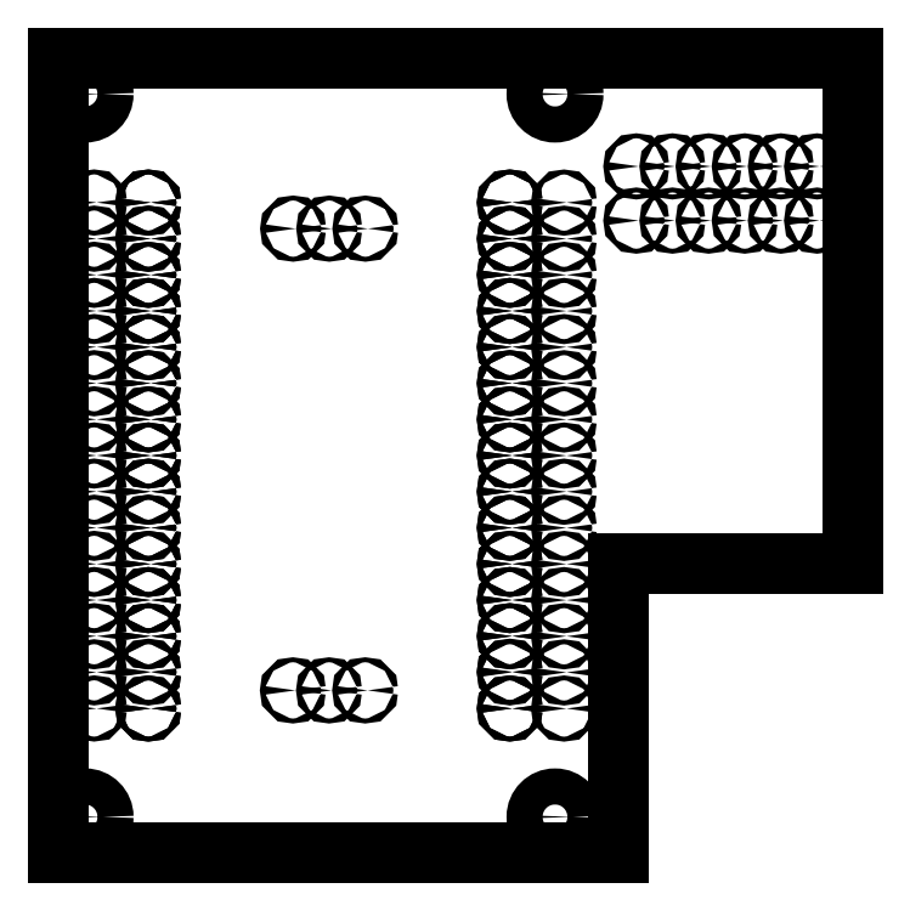
<metadata>
{"format":"dxf","ext":"dxf","renderer":"ezdxf+matplotlib","layout":"modelspace","background":"white","min_lineweight":24,"dpi":150}
</metadata>
<code>
0
SECTION
2
ENTITIES
0
CIRCLE
8
BLACK
10
35.56
20
-2.535
40
1.27
0
CIRCLE
8
BLACK
10
2.538
20
-53.34
40
1.27
0
LINE
8
BLACK
10
0.6325
20
0.005
11
0.6325
21
-55.88
0
LINE
8
BLACK
10
56.51
20
0.005
11
56.51
21
-35.55
0
CIRCLE
8
BLACK
10
2.538
20
-2.535
40
1.27
0
LINE
8
BLACK
10
0.6325
20
0.005
11
56.51
21
0.005
0
LINE
8
BLACK
10
56.51
20
-35.55
11
40
21
-35.55
0
LINE
8
BLACK
10
40
20
-55.88
11
40
21
-35.55
0
LINE
8
BLACK
10
0.6325
20
-55.88
11
40
21
-55.88
0
CIRCLE
8
BLACK
10
35.56
20
-53.34
40
1.27
0
CIRCLE
8
BLACK
10
32.38
20
-45.71
40
0.175
0
CIRCLE
8
BLACK
10
32.38
20
-43.13
40
0.175
0
CIRCLE
8
BLACK
10
32.38
20
-40.63
40
0.175
0
CIRCLE
8
BLACK
10
32.38
20
-38.09
40
0.175
0
CIRCLE
8
BLACK
10
32.38
20
-35.55
40
0.175
0
CIRCLE
8
BLACK
10
32.38
20
-33.02
40
0.175
0
CIRCLE
8
BLACK
10
32.38
20
-30.47
40
0.175
0
CIRCLE
8
BLACK
10
32.38
20
-27.93
40
0.175
0
CIRCLE
8
BLACK
10
32.38
20
-25.39
40
0.175
0
CIRCLE
8
BLACK
10
32.38
20
-22.86
40
0.175
0
CIRCLE
8
BLACK
10
32.38
20
-20.31
40
0.175
0
CIRCLE
8
BLACK
10
32.38
20
-17.77
40
0.175
0
CIRCLE
8
BLACK
10
32.38
20
-15.23
40
0.175
0
CIRCLE
8
BLACK
10
32.38
20
-12.7
40
0.175
0
CIRCLE
8
BLACK
10
32.38
20
-10.15
40
0.175
0
CIRCLE
8
BLACK
10
6.982
20
-10.15
40
0.175
0
CIRCLE
8
BLACK
10
6.982
20
-12.7
40
0.175
0
CIRCLE
8
BLACK
10
6.982
20
-15.23
40
0.175
0
CIRCLE
8
BLACK
10
6.982
20
-17.77
40
0.175
0
CIRCLE
8
BLACK
10
6.982
20
-20.31
40
0.175
0
CIRCLE
8
BLACK
10
6.982
20
-22.86
40
0.175
0
CIRCLE
8
BLACK
10
6.982
20
-25.39
40
0.175
0
CIRCLE
8
BLACK
10
6.982
20
-27.93
40
0.175
0
CIRCLE
8
BLACK
10
6.982
20
-30.47
40
0.175
0
CIRCLE
8
BLACK
10
6.982
20
-33.02
40
0.175
0
CIRCLE
8
BLACK
10
6.982
20
-35.55
40
0.175
0
CIRCLE
8
BLACK
10
6.982
20
-38.09
40
0.175
0
CIRCLE
8
BLACK
10
6.982
20
-40.63
40
0.175
0
CIRCLE
8
BLACK
10
6.982
20
-43.13
40
0.175
0
CIRCLE
8
BLACK
10
6.982
20
-45.71
40
0.175
0
CIRCLE
8
BLACK
10
32.38
20
-45.71
40
0.175
0
CIRCLE
8
BLACK
10
32.38
20
-43.17
40
0.175
0
CIRCLE
8
BLACK
10
32.38
20
-40.63
40
0.175
0
CIRCLE
8
BLACK
10
32.38
20
-38.09
40
0.175
0
CIRCLE
8
BLACK
10
32.38
20
-35.55
40
0.175
0
CIRCLE
8
BLACK
10
32.38
20
-33.02
40
0.175
0
CIRCLE
8
BLACK
10
32.38
20
-30.47
40
0.175
0
CIRCLE
8
BLACK
10
32.38
20
-27.93
40
0.175
0
CIRCLE
8
BLACK
10
32.38
20
-25.39
40
0.175
0
CIRCLE
8
BLACK
10
32.38
20
-22.86
40
0.175
0
CIRCLE
8
BLACK
10
32.38
20
-20.31
40
0.175
0
CIRCLE
8
BLACK
10
32.38
20
-17.77
40
0.175
0
CIRCLE
8
BLACK
10
32.38
20
-15.23
40
0.175
0
CIRCLE
8
BLACK
10
32.38
20
-12.7
40
0.175
0
CIRCLE
8
BLACK
10
32.38
20
-10.15
40
0.175
0
CIRCLE
8
BLACK
10
6.982
20
-10.16
40
0.175
0
CIRCLE
8
BLACK
10
6.982
20
-12.7
40
0.175
0
CIRCLE
8
BLACK
10
6.982
20
-15.24
40
0.175
0
CIRCLE
8
BLACK
10
6.982
20
-17.78
40
0.175
0
CIRCLE
8
BLACK
10
6.982
20
-20.32
40
0.175
0
CIRCLE
8
BLACK
10
6.982
20
-22.86
40
0.175
0
CIRCLE
8
BLACK
10
6.982
20
-25.4
40
0.175
0
CIRCLE
8
BLACK
10
6.982
20
-27.94
40
0.175
0
CIRCLE
8
BLACK
10
6.982
20
-30.48
40
0.175
0
CIRCLE
8
BLACK
10
6.982
20
-33.02
40
0.175
0
CIRCLE
8
BLACK
10
6.982
20
-35.56
40
0.175
0
CIRCLE
8
BLACK
10
6.982
20
-38.1
40
0.175
0
CIRCLE
8
BLACK
10
6.982
20
-40.64
40
0.175
0
CIRCLE
8
BLACK
10
6.982
20
-43.18
40
0.175
0
CIRCLE
8
BLACK
10
6.982
20
-45.72
40
0.175
0
CIRCLE
8
BLACK
10
41.27
20
-11.42
40
0.175
0
CIRCLE
8
BLACK
10
43.81
20
-11.42
40
0.175
0
CIRCLE
8
BLACK
10
46.35
20
-11.42
40
0.175
0
CIRCLE
8
BLACK
10
48.89
20
-11.42
40
0.175
0
CIRCLE
8
BLACK
10
51.43
20
-11.42
40
0.175
0
CIRCLE
8
BLACK
10
53.97
20
-11.42
40
0.175
0
CIRCLE
8
BLACK
10
41.27
20
-7.615
40
0.175
0
CIRCLE
8
BLACK
10
43.81
20
-7.615
40
0.175
0
CIRCLE
8
BLACK
10
46.35
20
-7.615
40
0.175
0
CIRCLE
8
BLACK
10
48.89
20
-7.615
40
0.175
0
CIRCLE
8
BLACK
10
51.43
20
-7.615
40
0.175
0
CIRCLE
8
BLACK
10
53.97
20
-7.615
40
0.175
0
CIRCLE
8
BLACK
10
22.22
20
-44.45
40
0.175
0
CIRCLE
8
BLACK
10
19.68
20
-44.45
40
0.175
0
CIRCLE
8
BLACK
10
17.14
20
-44.45
40
0.175
0
CIRCLE
8
BLACK
10
3.172
20
-45.71
40
0.175
0
CIRCLE
8
BLACK
10
3.172
20
-43.17
40
0.175
0
CIRCLE
8
BLACK
10
3.172
20
-40.63
40
0.175
0
CIRCLE
8
BLACK
10
3.172
20
-38.09
40
0.175
0
CIRCLE
8
BLACK
10
3.172
20
-35.55
40
0.175
0
CIRCLE
8
BLACK
10
3.172
20
-33.02
40
0.175
0
CIRCLE
8
BLACK
10
3.172
20
-30.47
40
0.175
0
CIRCLE
8
BLACK
10
3.172
20
-27.93
40
0.175
0
CIRCLE
8
BLACK
10
3.172
20
-25.39
40
0.175
0
CIRCLE
8
BLACK
10
3.172
20
-22.86
40
0.175
0
CIRCLE
8
BLACK
10
3.172
20
-20.31
40
0.175
0
CIRCLE
8
BLACK
10
3.172
20
-17.77
40
0.175
0
CIRCLE
8
BLACK
10
3.172
20
-15.23
40
0.175
0
CIRCLE
8
BLACK
10
3.172
20
-12.7
40
0.175
0
CIRCLE
8
BLACK
10
3.172
20
-10.15
40
0.175
0
CIRCLE
8
BLACK
10
17.16
20
-11.99
40
0.175
0
CIRCLE
8
BLACK
10
19.7
20
-11.99
40
0.175
0
CIRCLE
8
BLACK
10
22.24
20
-11.99
40
0.175
0
CIRCLE
8
BLACK
10
36.19
20
-10.16
40
0.175
0
CIRCLE
8
BLACK
10
36.19
20
-12.7
40
0.175
0
CIRCLE
8
BLACK
10
36.19
20
-15.24
40
0.175
0
CIRCLE
8
BLACK
10
36.19
20
-17.78
40
0.175
0
CIRCLE
8
BLACK
10
36.19
20
-20.32
40
0.175
0
CIRCLE
8
BLACK
10
36.19
20
-22.86
40
0.175
0
CIRCLE
8
BLACK
10
36.19
20
-25.4
40
0.175
0
CIRCLE
8
BLACK
10
36.19
20
-27.94
40
0.175
0
CIRCLE
8
BLACK
10
36.19
20
-30.48
40
0.175
0
CIRCLE
8
BLACK
10
36.19
20
-33.02
40
0.175
0
CIRCLE
8
BLACK
10
36.19
20
-35.56
40
0.175
0
CIRCLE
8
BLACK
10
36.19
20
-38.1
40
0.175
0
CIRCLE
8
BLACK
10
36.19
20
-40.64
40
0.175
0
CIRCLE
8
BLACK
10
36.19
20
-43.18
40
0.175
0
CIRCLE
8
BLACK
10
36.19
20
-45.72
40
0.175
0
ENDSEC
0
EOF

</code>
